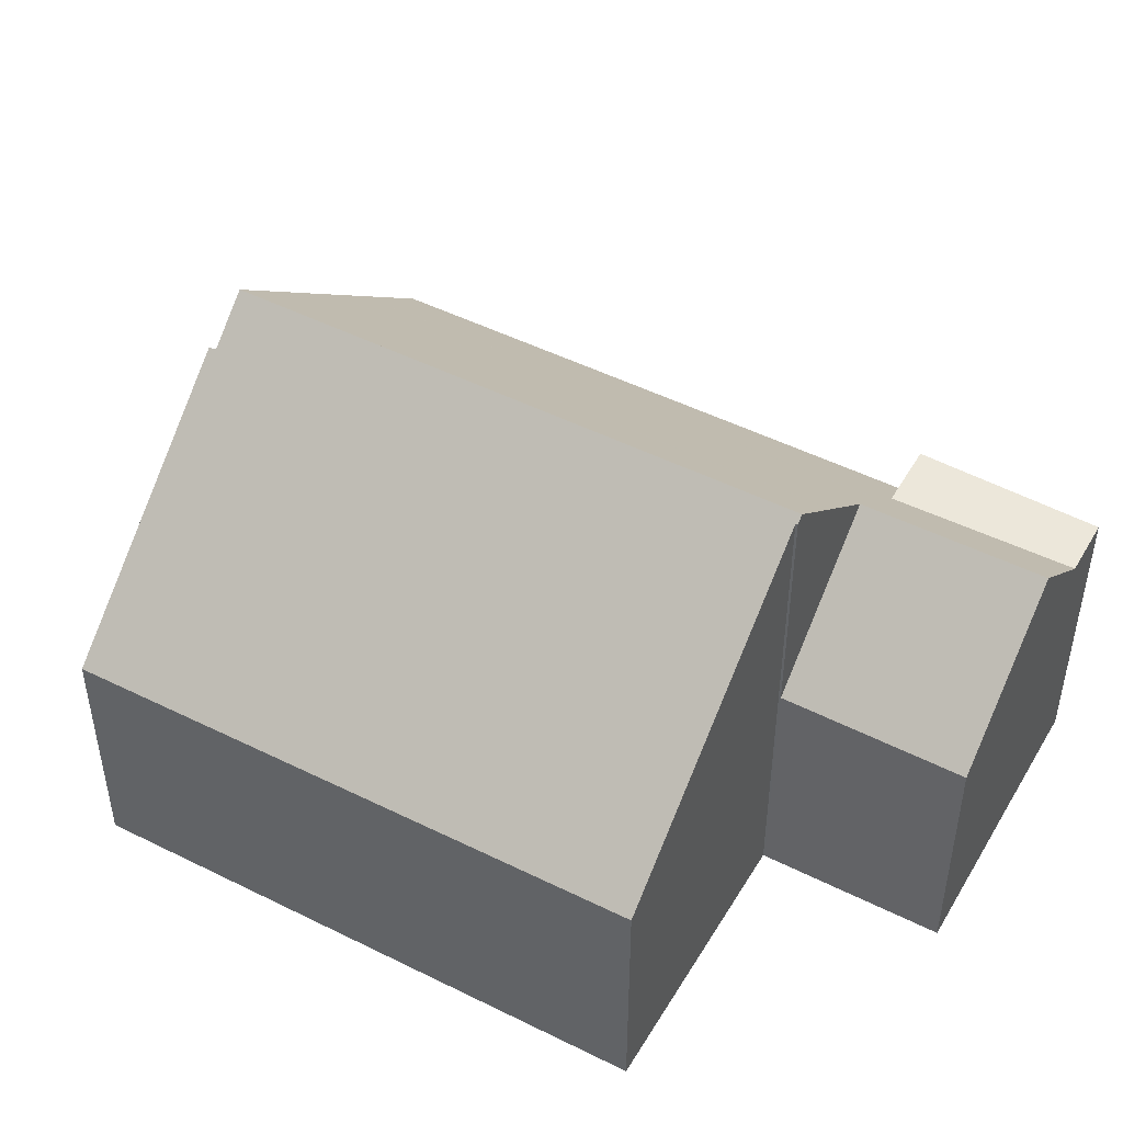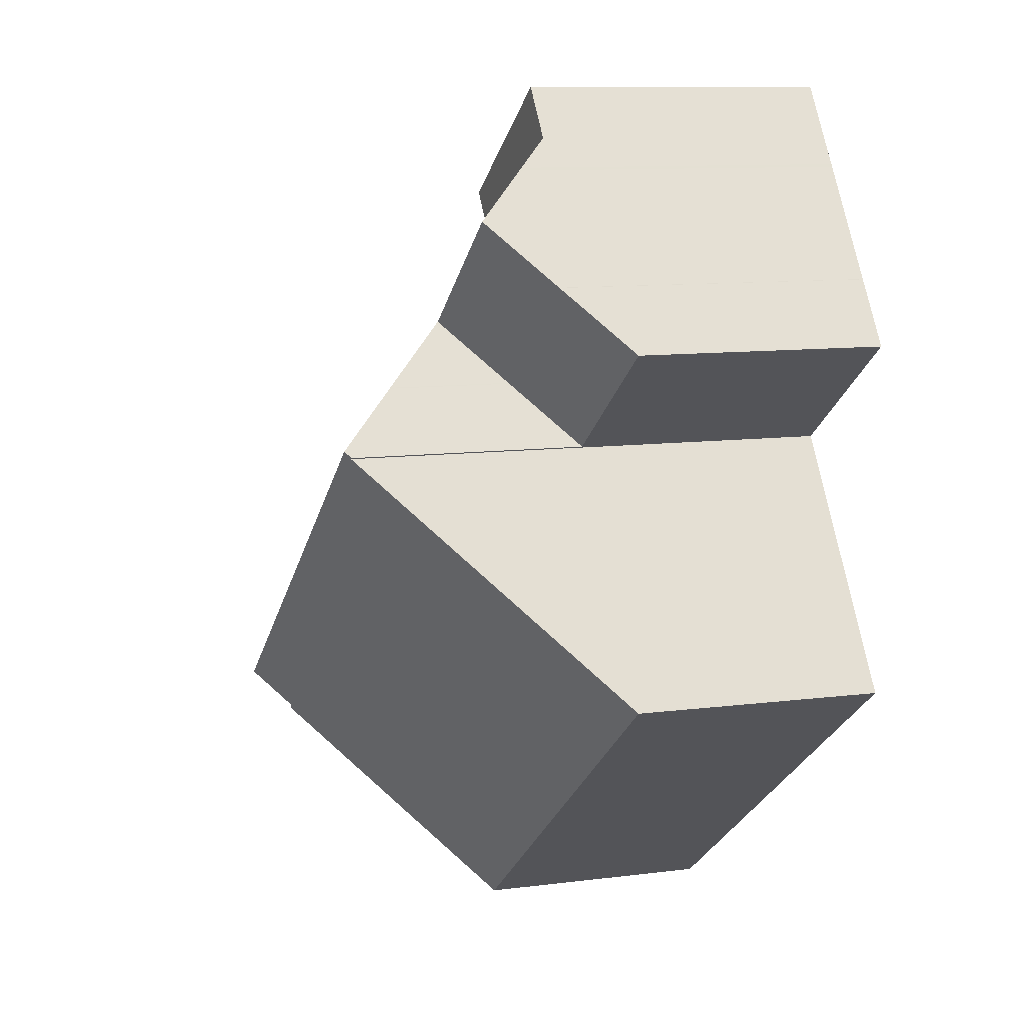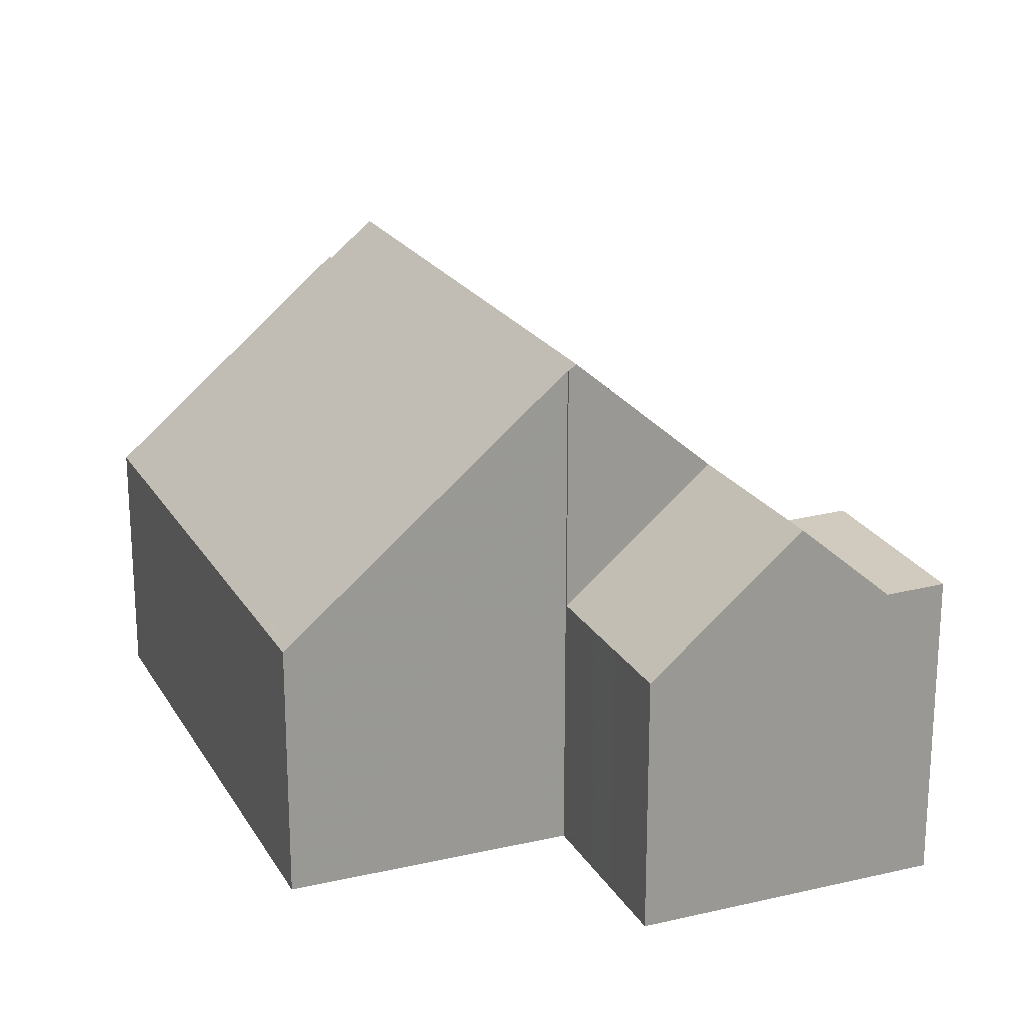
<metadata>
{"format":"obj","ext":"obj","renderer":"f3d","projection":"perspective","resolution":1024,"background":"white","views":[{"elev":48.2,"azim":64.8,"up":"+Z"},{"elev":10.6,"azim":72.3,"up":"+Y"},{"elev":21.1,"azim":103.0,"up":"+Z"}]}
</metadata>
<code>
v -1224 -2010 9.318
v -1221 -2015 4.763
v -1230 -2021 4.712
v -1233 -2017 8.689
v -1233 -2017 8.7
v -1236 -2012 4.772
v -1236 -2012 4.761
v -1221 -2008 4.763
v -1225 -2003 5.696
v -1233 -2016 9.434
v -1230 -2014 9.435
v -1232 -2016 9.434
v -1233 -2016 9.434
v -1224 -2010 9.318
v -1223 -2006 7.161
v -1227 -2005 4.726
v -1224 -2010 9.436
v -1224 -2004 5.669
v -1226 -2008 7.179
v -1225 -2007 7.172
v -1226 -2008 7.179
v -1224 -2010 4.795
v -1235 -2014 7.236
v -1223 -2006 7.161
v -1230 -2014 9.435
v -1232 -2018 7.637
v -1234 -2015 8.102
v -1229 -2020 4.716
v -1231 -2017 8.134
v -1234 -2015 8.123
v -1234 -2015 8.048
v -1232 -2016 9.434
v -1227 -2006 5.801
v -1225 -2009 5.721
v -1222 -2014 5.593
v -1230 -2019 5.989
v -1222 -2007 5.582
v -1227 -2005 5.831
v -1224 -2010 5.695
v -1235 -2013 6.213
v -1224 -2004 5.669
v -1231 -2020 6.03
v -1225 -2011 9.436
v -1224 -2010 9.043
v -1234 -2015 7.823
v -1225 -2011 9.436
v -1227 -2006 5.42
v -1224 -2004 5.676
v -1227 -2006 5.812
v -1236 -2013 5.468
v -1233 -2012 6.118
v -1224 -2005 6.066
v -1236 -2013 6.129
v -1235 -2013 6.274
v -1223 -2005 6.258
v -1227 -2012 9.435
v -1224 -2015 5.714
v -1227 -2012 9.146
v -1227 -2012 9.435
v -1229 -2009 6.095
v -1229 -2009 6.265
v -1228 -2010 7.195
v -1224 -2016 4.749
v -1229 -2008 5.92
v -1230 -2008 5.434
v -1230 -2007 4.736
v -1235 -2013 6.27
v -1229 -2009 6.236
v -1224 -2005 6.207
v -1226 -2007 6.222
v -1227 -2007 6.081
v -1224 -2010 9.436
v -1226 -2008 7.179
v -1225 -2009 5.721
v -1224 -2010 9.436
v -1227 -2006 5.812
v -1227 -2005 5.831
v -1227 -2006 5.801
v -1227 -2006 5.801
v -1227 -2006 5.42
v -1224 -2010 4.795
v -1227 -2005 4.726
v -1224 -2010 9.318
v -1226 -2007 6.262
v -1233 -2015 8.407
v -1231 -2013 8.397
v -1225 -2009 8.364
v -1225 -2009 5.99
v -1225 -2009 8.364
v -1225 -2009 5.99
v -1222 -2007 5.969
v -1234 -2015 8.41
v -1228 -2011 8.377
v -1234 -2015 8.412
v -1225 -2006 6.216
v -1225 -2006 6.075
v -1224 -2008 5.667
v -1224 -2008 5.982
v -1226 -2005 5.758
v -1226 -2005 5.778
v -1226 -2006 5.749
v -1226 -2006 5.749
v -1223 -2009 4.783
v -1225 -2007 7.172
v -1225 -2006 6.26
v -1226 -2008 7.119
v -1225 -2007 7.118
v -1235 -2014 7.132
v -1228 -2010 7.123
v -1223 -2006 7.115
v -1229 -2008 6.092
v -1228 -2008 6.233
v -1228 -2008 6.265
v -1228 -2009 7.122
v -1224 -2015 5.687
v -1223 -2016 4.752
v -1227 -2010 8.374
v -1226 -2011 9.259
v -1229 -2008 5.894
v -1229 -2008 5.431
v -1229 -2007 4.734
v -1228 -2009 7.192
v -1226 -2011 9.435
v -1226 -2011 9.435
v -1235 -2014 6.689
v -1229 -2009 6.654
v -1226 -2007 6.641
v -1225 -2006 6.635
v -1228 -2009 6.651
v -1223 -2005 6.625
v -1226 -2011 9.403
v -1226 -2011 9.4
v -1232 -2016 9.434
v -1230 -2014 9.421
v -1227 -2012 9.406
v -1224 -2010 5.7
v -1224 -2010 4.957
v -1224 -2010 9.392
v -1224 -2010 4.957
v -1223 -2009 4.949
v -1221 -2008 4.936
v -1232 -2016 9.434
v -1232 -2016 9.434
v -1224 -2010 9.392
v -1233 -2016 9.428
v -1221 -2014 4.877
v -1223 -2016 4.869
v -1224 -2016 4.867
v -1229 -2020 4.842
v -1230 -2021 4.839
v -1235 -2014 6.688
v -1235 -2013 6.274
v -1233 -2016 9.434
v -1235 -2014 7.132
v -1235 -2013 6.27
v -1230 -2021 4.712
v -1230 -2021 4.839
v -1234 -2015 8.411
v -1234 -2015 8.179
v -1235 -2013 6.208
v -1233 -2016 9.434
v -1235 -2014 7.235
v -1235 -2013 6.129
v -1231 -2020 6.022
v -1234 -2015 7.843
v -1232 -2018 7.726
v -1233 -2016 9.428
v -1236 -2012 5.468
v -1234 -2015 8.138
v -1236 -2012 4.761
v -1227 -2010 8.35
v -1225 -2009 8.347
v -1225 -2009 6.007
v -1224 -2008 5.994
v -1225 -2009 8.347
v -1225 -2009 6.007
v -1234 -2015 8.359
v -1234 -2015 8.359
v -1234 -2015 8.36
v -1228 -2011 8.351
v -1231 -2013 8.356
v -1233 -2015 8.359
v -1222 -2007 5.974
v -1224 -2007 7.168
v -1224 -2007 7.168
v -1223 -2008 5.987
v -1225 -2005 6.072
v -1225 -2006 6.213
v -1224 -2006 6.632
v -1224 -2006 7.117
v -1223 -2008 5.977
v -1223 -2008 5.639
v -1226 -2004 5.752
v -1225 -2005 5.732
v -1225 -2005 5.723
v -1225 -2005 5.723
v -1223 -2009 4.945
v -1222 -2009 4.776
v -1225 -2006 6.259
v -1225 -2011 9.424
v -1223 -2014 5.644
v -1227 -2009 7.186
v -1226 -2010 8.349
v -1222 -2015 4.873
v -1225 -2011 9.399
v -1225 -2011 9.436
v -1225 -2011 9.436
v -1228 -2007 5.854
v -1228 -2008 6.087
v -1228 -2007 5.426
v -1229 -2006 4.731
v -1226 -2010 8.37
v -1228 -2008 6.229
v -1228 -2008 6.263
v -1227 -2009 7.121
v -1227 -2008 6.647
v -1222 -2015 4.757
v -1222 -2007 5.974
v -1222 -2007 5.969
v -1222 -2007 5.583
v -1221 -2008 4.936
v -1224 -2005 6.258
v -1223 -2005 6.625
v -1224 -2005 6.207
v -1223 -2006 7.115
v -1223 -2006 7.161
v -1223 -2006 7.161
v -1224 -2005 6.066
v -1225 -2003 5.697
v -1224 -2004 5.677
v -1224 -2004 5.67
v -1224 -2004 5.67
v -1221 -2008 4.763
v -1224 -2010 9.167
v -1222 -2014 5.608
v -1226 -2008 7.182
v -1225 -2009 8.347
v -1221 -2015 4.876
v -1227 -2007 6.225
v -1227 -2007 6.262
v -1226 -2008 7.12
v -1227 -2007 6.083
v -1227 -2008 6.643
v -1221 -2015 4.761
v -1225 -2010 9.436
v -1225 -2010 9.436
v -1225 -2009 8.366
v -1225 -2010 9.395
v -1227 -2007 5.82
v -1227 -2006 5.423
v -1228 -2006 4.728
v -1233 -2011 6.27
v -1232 -2012 6.673
v -1230 -2015 9.074
v -1228 -2018 5.886
v -1230 -2014 9.435
v -1232 -2012 7.128
v -1233 -2011 6.255
v -1227 -2019 4.851
v -1227 -2019 4.728
v -1233 -2011 6.114
v -1230 -2014 9.425
v -1230 -2014 9.435
v -1232 -2012 7.218
v -1231 -2013 8.396
v -1231 -2013 8.415
v -1231 -2013 8.356
v -1233 -2011 6.082
v -1233 -2010 5.453
v -1231 -2014 9.158
v -1234 -2010 4.75
v -1223 -2006 7.039
v -1223 -2006 7.039
v -1224 -2006 7.046
v -1232 -2012 7.087
v -1228 -2010 7.068
v -1235 -2014 7.102
v -1226 -2008 7.055
v -1225 -2007 7.049
v -1228 -2009 7.066
v -1227 -2008 7.061
v -1226 -2008 7.057
v -1235 -2014 7.103
v -1226 -2007 6.829
v -1225 -2007 6.827
v -1229 -2009 6.833
v -1228 -2009 6.832
v -1224 -2006 6.827
v -1227 -2008 6.831
v -1226 -2008 6.83
v -1235 -2014 6.842
v -1235 -2014 6.842
v -1223 -2005 6.825
v -1223 -2005 6.825
v -1232 -2012 6.838
v -1232 -2011 6.27
v -1232 -2011 6.67
v -1230 -2014 9.338
v -1227 -2017 5.859
v -1230 -2014 9.435
v -1231 -2012 7.084
v -1231 -2012 7.127
v -1232 -2011 6.252
v -1227 -2018 4.854
v -1227 -2018 4.732
v -1232 -2011 6.111
v -1230 -2014 9.422
v -1230 -2014 9.435
v -1231 -2013 8.355
v -1231 -2013 8.393
v -1232 -2011 6.056
v -1233 -2010 5.45
v -1231 -2012 7.214
v -1230 -2013 8.528
v -1230 -2014 9.361
v -1233 -2009 4.748
v -1232 -2011 6.837
v -1224 -2010 9.043
v -1224 -2010 9.318
v -1224 -2010 1.776e-15
v -1224 -2010 0
v -1221 -2015 4.761
v -1221 -2015 4.763
v -1221 -2015 0
v -1221 -2015 0
v -1230 -2021 4.839
v -1230 -2021 4.712
v -1230 -2021 0
v -1230 -2021 0
v -1233 -2017 8.7
v -1233 -2017 8.689
v -1233 -2017 0
v -1233 -2017 0
v -1233 -2016 9.428
v -1233 -2017 8.7
v -1233 -2017 0
v -1233 -2016 0
v -1236 -2012 4.761
v -1236 -2012 4.772
v -1236 -2012 0
v -1236 -2012 0
v -1236 -2012 4.761
v -1236 -2012 4.761
v -1236 -2012 0
v -1236 -2012 0
v -1221 -2008 4.763
v -1221 -2008 4.763
v -1221 -2008 0
v -1221 -2008 0
v -1224 -2004 5.676
v -1225 -2003 5.696
v -1225 -2003 0
v -1224 -2004 0
v -1234 -2015 8.412
v -1233 -2016 9.434
v -1233 -2016 -1.776e-15
v -1234 -2015 0
v -1222 -2007 5.974
v -1223 -2006 7.161
v -1223 -2006 0
v -1222 -2007 0
v -1235 -2014 7.132
v -1235 -2014 7.236
v -1235 -2014 -8.882e-16
v -1235 -2014 8.882e-16
v -1233 -2017 8.689
v -1232 -2018 7.637
v -1232 -2018 -8.882e-16
v -1233 -2017 0
v -1234 -2015 8.048
v -1234 -2015 8.102
v -1234 -2015 0
v -1234 -2015 0
v -1230 -2021 4.712
v -1229 -2020 4.716
v -1229 -2020 0
v -1230 -2021 0
v -1234 -2015 7.823
v -1234 -2015 8.048
v -1234 -2015 0
v -1234 -2015 8.882e-16
v -1221 -2014 4.877
v -1222 -2014 5.593
v -1222 -2014 0
v -1221 -2014 0
v -1221 -2008 4.936
v -1222 -2007 5.582
v -1222 -2007 0
v -1221 -2008 0
v -1236 -2013 6.129
v -1235 -2013 6.213
v -1235 -2013 -8.882e-16
v -1236 -2013 0
v -1224 -2005 6.066
v -1224 -2004 5.669
v -1224 -2004 0
v -1224 -2005 0
v -1232 -2018 7.637
v -1231 -2020 6.03
v -1231 -2020 8.882e-16
v -1232 -2018 -8.882e-16
v -1222 -2014 5.593
v -1224 -2010 9.043
v -1224 -2010 0
v -1222 -2014 0
v -1235 -2014 7.236
v -1234 -2015 7.823
v -1234 -2015 8.882e-16
v -1235 -2014 -8.882e-16
v -1224 -2004 5.669
v -1224 -2004 5.676
v -1224 -2004 0
v -1224 -2004 0
v -1236 -2012 4.772
v -1236 -2013 5.468
v -1236 -2013 0
v -1236 -2012 0
v -1224 -2005 6.207
v -1224 -2005 6.066
v -1224 -2005 0
v -1224 -2005 0
v -1236 -2013 5.468
v -1236 -2013 6.129
v -1236 -2013 0
v -1236 -2013 0
v -1235 -2013 6.27
v -1235 -2013 6.274
v -1235 -2013 0
v -1235 -2013 0
v -1223 -2005 6.625
v -1223 -2005 6.258
v -1223 -2005 0
v -1223 -2005 0
v -1227 -2018 4.732
v -1224 -2016 4.749
v -1224 -2016 0
v -1227 -2018 0
v -1229 -2007 4.734
v -1230 -2007 4.736
v -1230 -2007 0
v -1229 -2007 0
v -1235 -2013 6.213
v -1235 -2013 6.27
v -1235 -2013 0
v -1235 -2013 -8.882e-16
v -1223 -2005 6.258
v -1224 -2005 6.207
v -1224 -2005 0
v -1223 -2005 0
v -1226 -2005 5.778
v -1227 -2005 5.831
v -1227 -2005 8.882e-16
v -1226 -2005 8.882e-16
v -1224 -2010 9.318
v -1224 -2010 9.318
v -1224 -2010 0
v -1224 -2010 1.776e-15
v -1222 -2007 5.582
v -1222 -2007 5.969
v -1222 -2007 8.882e-16
v -1222 -2007 0
v -1234 -2015 8.36
v -1234 -2015 8.412
v -1234 -2015 0
v -1234 -2015 0
v -1226 -2004 5.752
v -1226 -2005 5.778
v -1226 -2005 8.882e-16
v -1226 -2004 0
v -1224 -2010 4.795
v -1223 -2009 4.783
v -1223 -2009 0
v -1224 -2010 0
v -1235 -2014 7.103
v -1235 -2014 7.132
v -1235 -2014 8.882e-16
v -1235 -2014 0
v -1223 -2006 7.161
v -1223 -2006 7.115
v -1223 -2006 0
v -1223 -2006 0
v -1224 -2016 4.749
v -1223 -2016 4.752
v -1223 -2016 0
v -1224 -2016 0
v -1229 -2006 4.731
v -1229 -2007 4.734
v -1229 -2007 0
v -1229 -2006 0
v -1235 -2013 6.274
v -1235 -2014 6.689
v -1235 -2014 0
v -1235 -2013 0
v -1223 -2005 6.825
v -1223 -2005 6.625
v -1223 -2005 0
v -1223 -2005 0
v -1221 -2008 4.763
v -1221 -2008 4.936
v -1221 -2008 0
v -1221 -2008 0
v -1233 -2016 9.434
v -1233 -2016 9.428
v -1233 -2016 0
v -1233 -2016 -1.776e-15
v -1221 -2015 4.763
v -1221 -2014 4.877
v -1221 -2014 0
v -1221 -2015 0
v -1231 -2020 6.03
v -1230 -2021 4.839
v -1230 -2021 0
v -1231 -2020 8.882e-16
v -1230 -2021 4.712
v -1230 -2021 4.712
v -1230 -2021 0
v -1230 -2021 0
v -1234 -2010 4.75
v -1236 -2012 4.761
v -1236 -2012 0
v -1234 -2010 0
v -1234 -2015 8.102
v -1234 -2015 8.36
v -1234 -2015 0
v -1234 -2015 0
v -1222 -2007 5.969
v -1222 -2007 5.974
v -1222 -2007 0
v -1222 -2007 8.882e-16
v -1225 -2003 5.697
v -1226 -2004 5.752
v -1226 -2004 0
v -1225 -2003 0
v -1223 -2009 4.783
v -1222 -2009 4.776
v -1222 -2009 0
v -1223 -2009 0
v -1228 -2006 4.728
v -1229 -2006 4.731
v -1229 -2006 0
v -1228 -2006 0
v -1223 -2016 4.752
v -1222 -2015 4.757
v -1222 -2015 0
v -1223 -2016 0
v -1225 -2003 5.696
v -1225 -2003 5.697
v -1225 -2003 0
v -1225 -2003 0
v -1222 -2009 4.776
v -1221 -2008 4.763
v -1221 -2008 0
v -1222 -2009 0
v -1222 -2015 4.757
v -1221 -2015 4.761
v -1221 -2015 0
v -1222 -2015 0
v -1227 -2005 4.726
v -1228 -2006 4.728
v -1228 -2006 0
v -1227 -2005 0
v -1229 -2020 4.716
v -1227 -2019 4.728
v -1227 -2019 0
v -1229 -2020 0
v -1233 -2009 4.748
v -1234 -2010 4.75
v -1234 -2010 0
v -1233 -2009 0
v -1223 -2006 7.115
v -1223 -2006 7.039
v -1223 -2006 0
v -1223 -2006 0
v -1235 -2014 6.842
v -1235 -2014 7.103
v -1235 -2014 0
v -1235 -2014 -8.882e-16
v -1235 -2014 6.689
v -1235 -2014 6.842
v -1235 -2014 -8.882e-16
v -1235 -2014 0
v -1223 -2006 7.039
v -1223 -2005 6.825
v -1223 -2005 0
v -1223 -2006 0
v -1227 -2019 4.728
v -1227 -2018 4.732
v -1227 -2018 0
v -1227 -2019 0
v -1230 -2007 4.736
v -1233 -2009 4.748
v -1233 -2009 0
v -1230 -2007 0
v -1236 -2012 0
v -1236 -2012 0
v -1225 -2003 0
v -1221 -2008 0
v -1224 -2010 0
v -1221 -2015 0
v -1230 -2021 0
v -1233 -2017 0
v -1233 -2017 0
f 255 36 29 254
f 135 59 25 134
f 47 16 38 49
f 137 34 136
f 264 162 154 257
f 254 29 142 133 256
f 263 143 262
f 166 29 36 164
f 30 27 31
f 167 142 29 166
f 158 92 32 161
f 259 149 36 255
f 176 21 175
f 163 51 160
f 164 36 149 157
f 266 86 265
f 49 33 47
f 269 168 170 271
f 261 51 268
f 268 51 163 168 269
f 252 152 155 258
f 115 57 56 123
f 131 124 59 135
f 199 105 95 188
f 185 104 107 190
f 192 97 98 191
f 148 57 115 147
f 194 99 100 193
f 187 96 101 195
f 196 102 99 194
f 198 103 140 197
f 258 155 160 51 261
f 188 95 96 187
f 112 68 60 111
f 118 58 93 117
f 111 60 64 119
f 119 64 65 120
f 120 65 66 121
f 200 43 207
f 113 61 68 112
f 122 62 109 114
f 181 86 85 182
f 191 98 174 186
f 182 85 92 178
f 171 117 93 180
f 265 86 181 267
f 136 34 88 87 144
f 178 92 158 177
f 95 70 71 96
f 97 74 90 98
f 99 76 77 100
f 96 71 78 101
f 102 79 76 99
f 140 103 81 139
f 174 98 90 173
f 105 84 70 95
f 107 104 73 106
f 279 107 106 278
f 275 257 154 277
f 280 114 109 276
f 274 190 107 279
f 213 112 111 209
f 281 215 114 280
f 204 147 115 201
f 206 46 132 205
f 209 111 119 208
f 208 119 120 210
f 210 120 121 211
f 212 117 171 203
f 214 113 112 213
f 202 122 114 215
f 201 115 123 43 200
f 132 46 124 131
f 253 151 152 252
f 127 84 105 128
f 126 61 113 129
f 189 128 105 199
f 216 129 113 214
f 131 118 132
f 270 85 86 266
f 136 39 22 137
f 205 132 118 117 212
f 197 140 97 192
f 142 12 133
f 262 143 32 92 85 270
f 139 74 97 140
f 144 17 14 39 136
f 153 12 142 167
f 135 58 118 131
f 217 116 147 204
f 147 116 63 148
f 260 28 149 259
f 157 149 28 156
f 151 125 54 152
f 277 154 108 283
f 152 54 67 155
f 156 3 150 157
f 177 158 94 179
f 155 67 40 160
f 162 23 108 154
f 160 40 53 163
f 157 150 42 164
f 165 45 23 162
f 164 42 26 166
f 166 26 4 5 145 167
f 161 13 94 158
f 163 53 50 168
f 169 30 31 45 165
f 159 30 169
f 167 145 10 153
f 168 50 6 7 170
f 203 171 122 202
f 173 19 20 174
f 177 159 178
f 179 27 30 159 177
f 175 87 88 176
f 180 62 122 171
f 267 181 165 162 264
f 182 169 165 181
f 186 174 20 184
f 178 159 169 182
f 218 186 184 227
f 224 188 187 228
f 272 225 190 274
f 220 192 191 219
f 230 194 193 229
f 228 187 195 231
f 232 196 194 230
f 233 198 197 221
f 219 191 186 218
f 221 197 192 220
f 223 189 199 222
f 222 199 188 224
f 226 185 190 225
f 235 201 200 234
f 237 203 202 236
f 238 204 201 235
f 245 206 205 248
f 242 209 208 249
f 249 208 210 250
f 250 210 211 251
f 247 212 203 237
f 240 214 213 239
f 236 202 215 241
f 239 213 209 242
f 282 241 215 281
f 244 217 204 238
f 234 200 207 246
f 248 205 212 247
f 243 216 214 240
f 218 183 91 219
f 220 37 141 221
f 222 55 130 223
f 224 69 55 222
f 225 110 24 226
f 227 15 183 218
f 228 52 69 224
f 273 110 225 272
f 219 91 37 220
f 229 9 48 230
f 231 41 52 228
f 230 48 18 232
f 221 141 8 233
f 234 44 35 235
f 236 73 172 237
f 235 35 146 238
f 239 70 84 240
f 241 106 73 236
f 242 71 70 239
f 278 106 241 282
f 238 146 2 244
f 246 75 83 1 44 234
f 247 89 138 248
f 240 84 127 243
f 248 138 72 245
f 249 78 71 242
f 250 80 78 249
f 251 82 80 250
f 237 172 89 247
f 297 253 252 296
f 299 255 254 298
f 302 257 275 301
f 296 252 258 303
f 305 260 259 304
f 303 258 261 306
f 298 254 256 300
f 308 263 262 307
f 313 264 257 302
f 314 266 265 310
f 304 259 255 299
f 310 265 267 309
f 306 261 268 311
f 311 268 269 312
f 309 267 264 313
f 315 270 266 314
f 307 262 270 315
f 312 269 271 316
f 294 273 272 293
f 293 272 274 288
f 301 275 295 317
f 295 275 277 292
f 285 279 278 284
f 287 280 276 286
f 288 274 279 285
f 289 281 280 287
f 290 282 281 289
f 292 277 283 291
f 284 278 282 290
f 284 127 128 285
f 286 126 129 287
f 285 128 189 288
f 287 129 216 289
f 289 216 243 290
f 291 125 151 292
f 290 243 127 284
f 293 223 130 294
f 288 189 223 293
f 317 295 253 297
f 292 151 253 295
f 296 61 126 297
f 298 11 56 57 299
f 301 276 109 302
f 303 68 61 296
f 304 148 63 305
f 306 60 68 303
f 300 11 298
f 307 134 25 308
f 309 180 93 310
f 311 64 60 306
f 312 65 64 311
f 313 62 180 309
f 314 58 135 134 315
f 315 134 307
f 316 66 65 312
f 317 286 276 301
f 297 126 286 317
f 302 109 62 313
f 310 93 58 314
f 299 57 148 304
f 319 320 321 318
f 323 324 325 322
f 327 328 329 326
f 331 332 333 330
f 335 336 337 334
f 339 340 341 338
f 343 344 345 342
f 347 348 349 346
f 351 352 353 350
f 355 356 357 354
f 359 360 361 358
f 363 364 365 362
f 367 368 369 366
f 371 372 373 370
f 375 376 377 374
f 379 380 381 378
f 383 384 385 382
f 387 388 389 386
f 391 392 393 390
f 395 396 397 394
f 399 400 401 398
f 403 404 405 402
f 407 408 409 406
f 411 412 413 410
f 415 416 417 414
f 419 420 421 418
f 423 424 425 422
f 427 428 429 426
f 431 432 433 430
f 435 436 437 434
f 439 440 441 438
f 443 444 445 442
f 447 448 449 446
f 451 452 453 450
f 455 456 457 454
f 459 460 461 458
f 463 464 465 462
f 467 468 469 466
f 471 472 473 470
f 475 476 477 474
f 479 480 481 478
f 483 484 485 482
f 487 488 489 486
f 491 492 493 490
f 495 496 497 494
f 499 500 501 498
f 503 504 505 502
f 507 508 509 506
f 511 512 513 510
f 515 516 517 514
f 519 520 521 518
f 523 524 525 522
f 527 528 529 526
f 531 532 533 530
f 535 536 537 534
f 539 540 541 538
f 543 544 545 542
f 547 548 549 546
f 551 552 553 550
f 555 556 557 554
f 559 560 561 558
f 563 564 565 562
f 567 568 569 566
f 571 572 573 570
f 575 576 577 574
f 579 580 581 578
f 583 584 585 582
f 587 588 589 586
f 591 592 593 590
f 595 596 597 598 599 600 601 602 594

</code>
